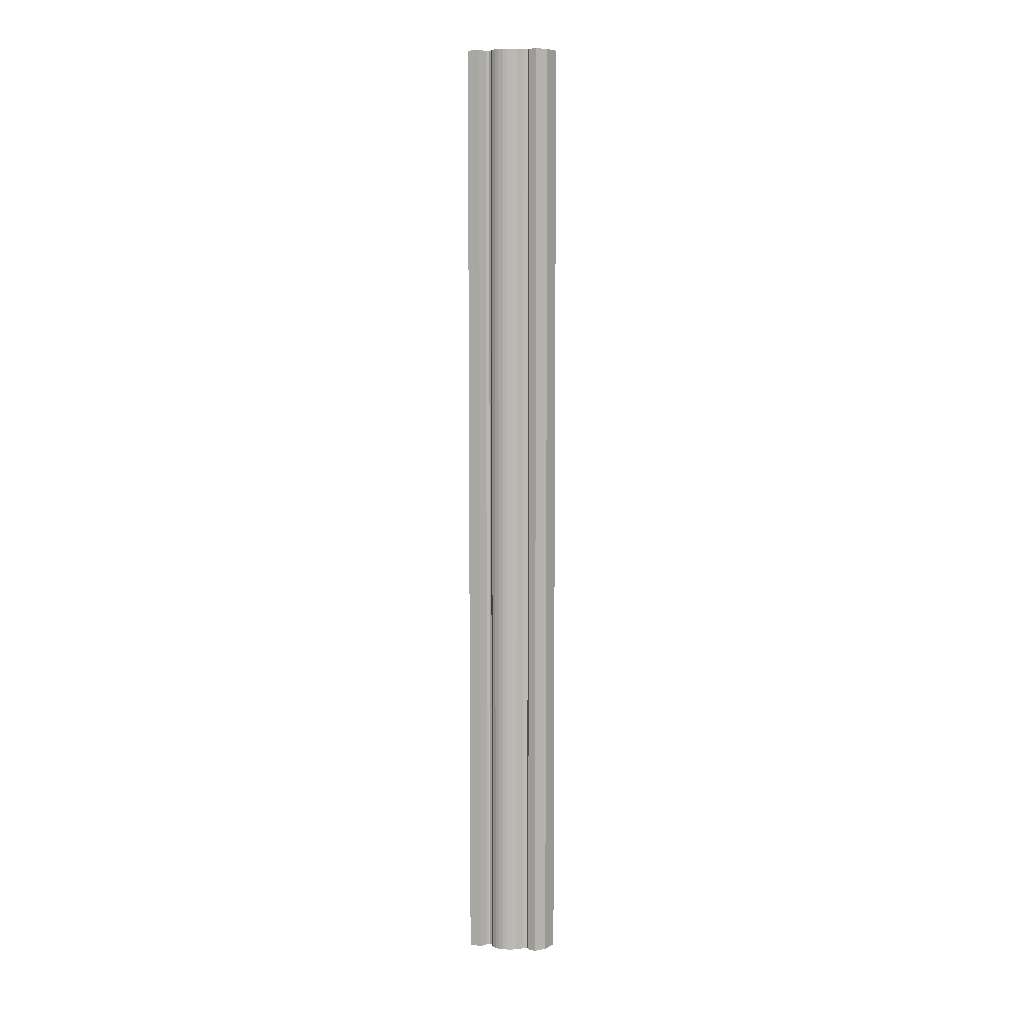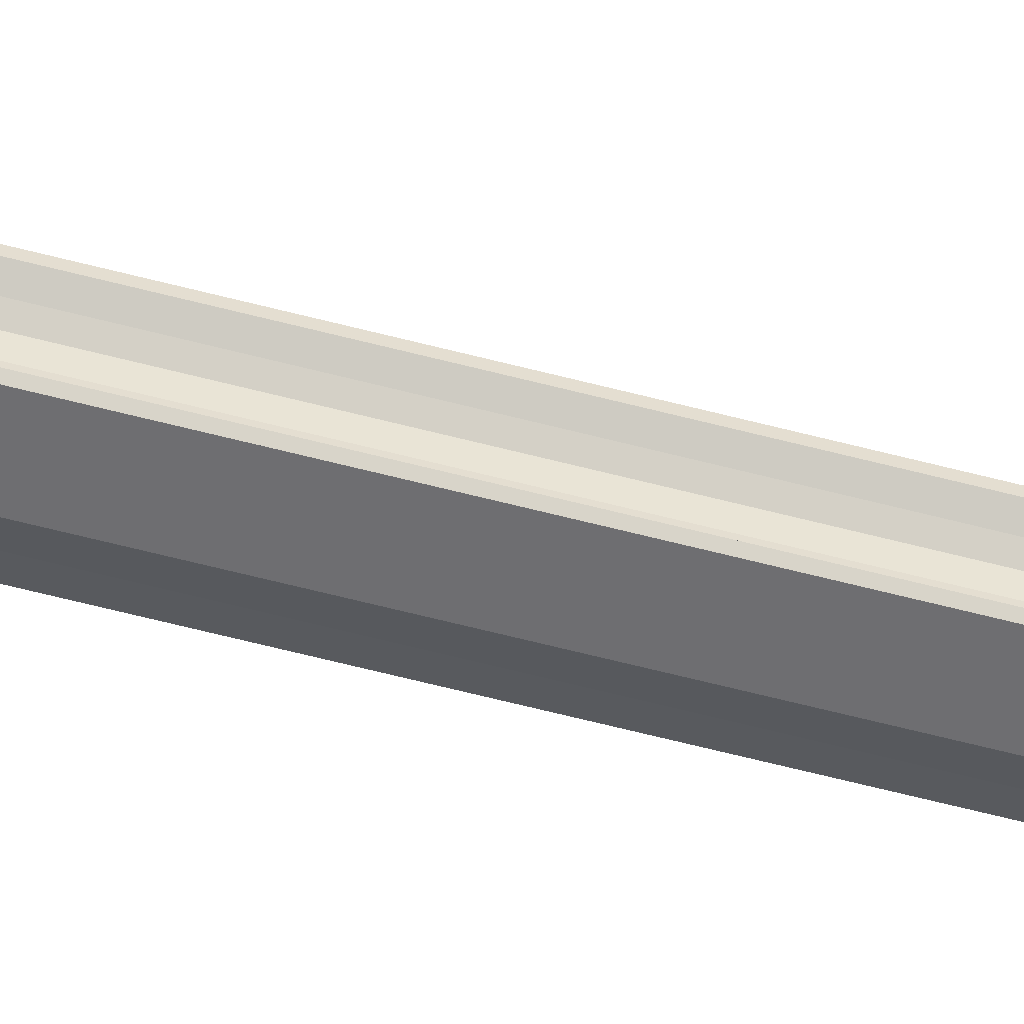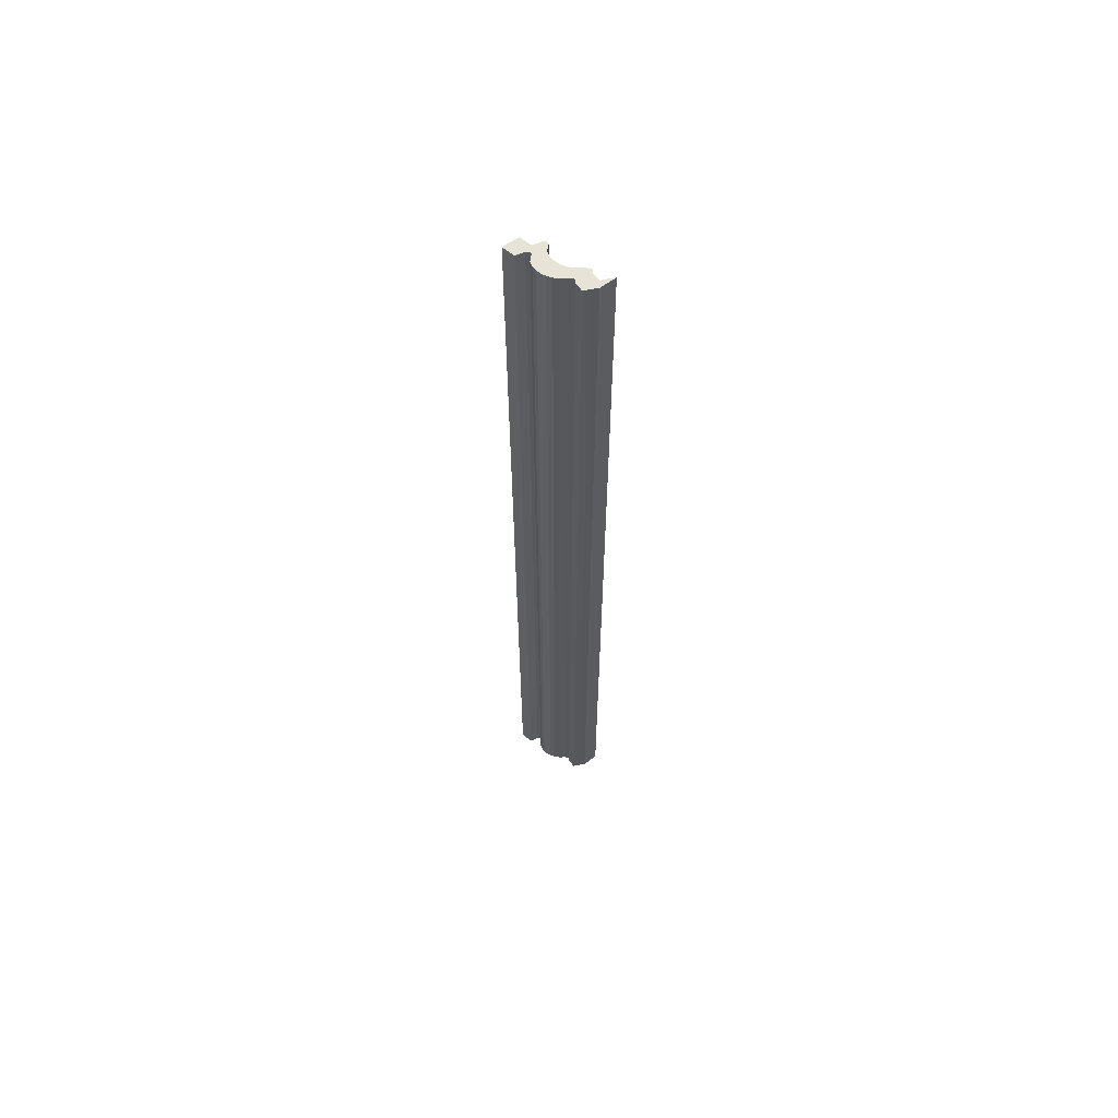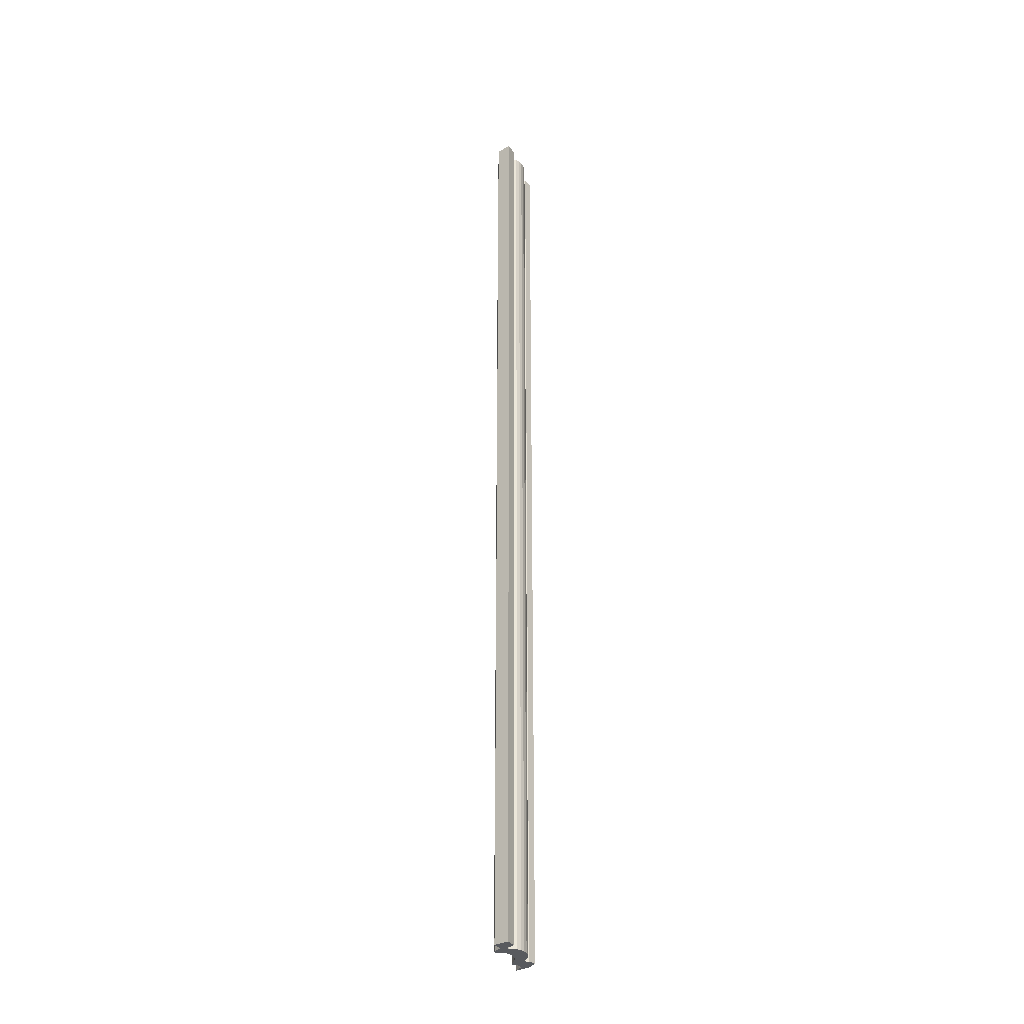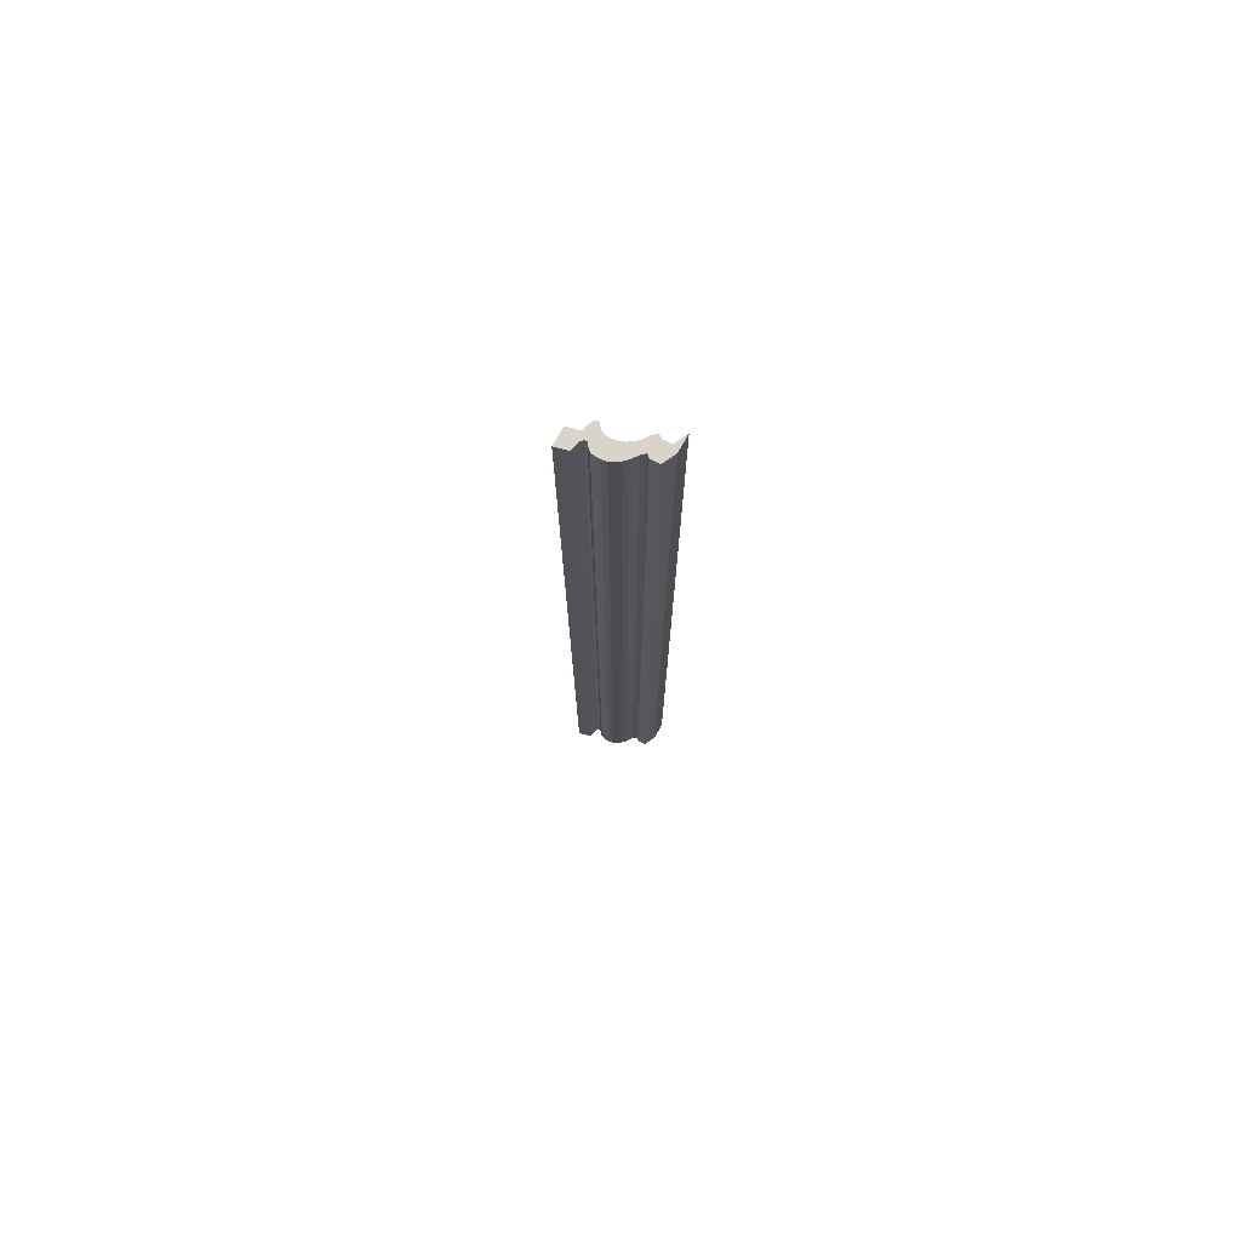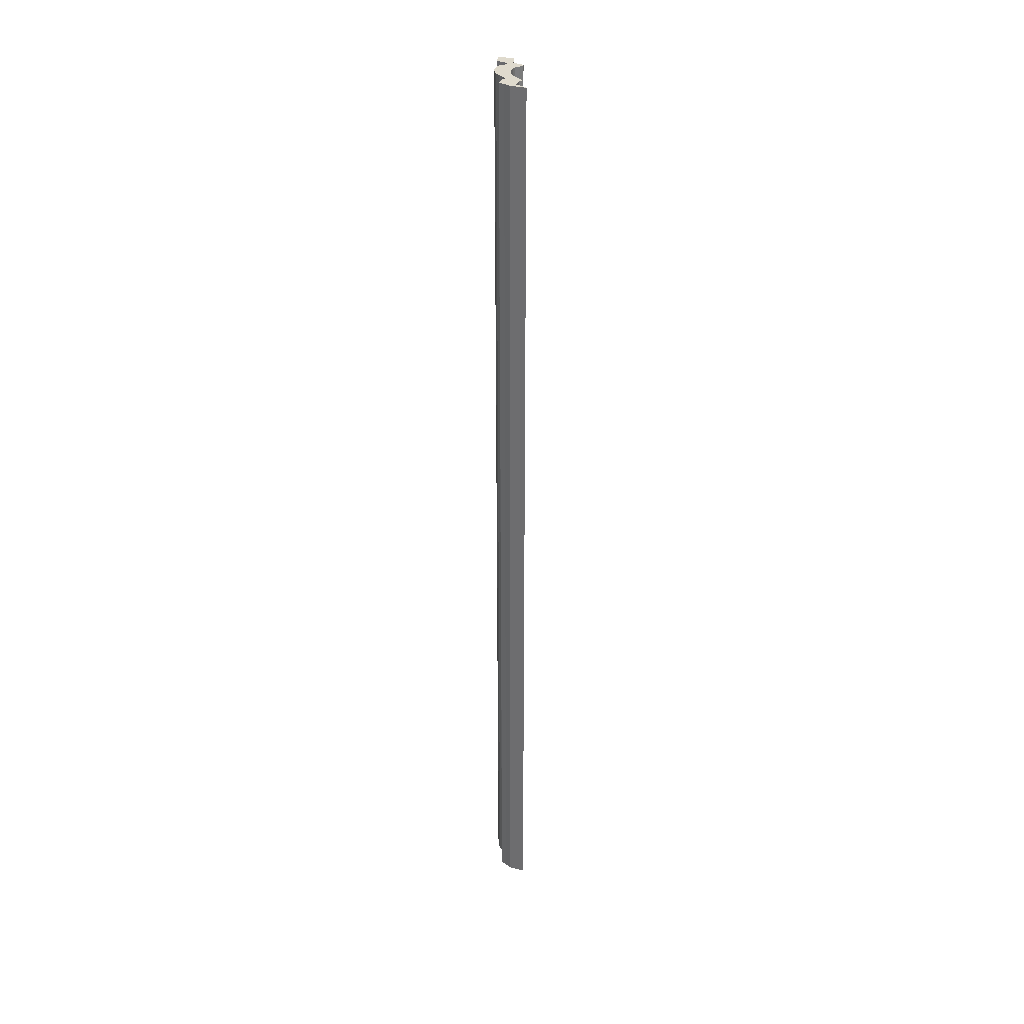
<metadata>
{"format":"obj","ext":"obj","renderer":"f3d","projection":"perspective","resolution":1024,"background":"white","views":[{"elev":7.2,"azim":-55.1,"up":"+Z"},{"elev":-54.4,"azim":73.9,"up":"+Y"},{"elev":62.2,"azim":-36.6,"up":"+Z"},{"elev":-31.1,"azim":-140.1,"up":"+Z"},{"elev":75.6,"azim":-60.2,"up":"+Z"},{"elev":32.6,"azim":18.8,"up":"+Z"}]}
</metadata>
<code>
g default
v -0.2399 0.3249 14.27
v 0.2399 0.3249 14.27
v -0.424 0.4131 14.27
v 0.0559 0.4131 14.27
v -0.424 0.4131 -14.27
v 0.0559 0.4131 -14.27
v -0.2399 0.3249 -14.27
v 0.2399 0.3249 -14.27
v -0.5994 0.4911 14.27
v -0.1196 0.4911 14.27
v -0.1196 0.4911 -14.27
v -0.5994 0.4911 -14.27
v -0.5994 0.7477 14.27
v -0.1196 0.7477 14.27
v -0.1196 0.7477 -14.27
v -0.5994 0.7477 -14.27
v -0.5296 0.8368 14.27
v -0.04976 0.8368 14.27
v -0.04976 0.8368 -14.27
v -0.5296 0.8368 -14.27
v -0.6275 0.9407 14.27
v -0.1477 0.9407 14.27
v -0.1477 0.9407 -14.27
v -0.6275 0.9407 -14.27
v -0.8104 1.071 14.27
v -0.3306 1.071 14.27
v -0.3306 1.071 -14.27
v -0.8104 1.071 -14.27
v -0.9158 1.174 14.27
v -0.4359 1.174 14.27
v -0.4359 1.174 -14.27
v -0.9158 1.174 -14.27
v -1.004 1.304 14.27
v -0.524 1.304 14.27
v -0.524 1.304 -14.27
v -1.004 1.304 -14.27
v -1.06 1.423 14.27
v -0.5802 1.423 14.27
v -0.5802 1.423 -14.27
v -1.06 1.423 -14.27
v -1.092 1.563 14.27
v -0.612 1.563 14.27
v -0.612 1.563 -14.27
v -1.092 1.563 -14.27
v -1.092 1.692 14.27
v -0.612 1.692 14.27
v -0.612 1.692 -14.27
v -1.092 1.692 -14.27
v -1.067 1.821 14.27
v -0.5877 1.821 14.27
v -0.5877 1.821 -14.27
v -1.067 1.821 -14.27
v -0.9943 1.899 14.27
v -0.5145 1.899 14.27
v -0.5145 1.899 -14.27
v -0.9943 1.899 -14.27
v -0.9008 1.981 14.27
v -0.421 1.981 14.27
v -0.421 1.981 -14.27
v -0.9008 1.981 -14.27
v -0.9008 2.046 14.27
v -0.421 2.046 14.27
v -0.421 2.046 -14.27
v -0.9008 2.046 -14.27
v -0.9827 2.111 14.27
v -0.5029 2.111 14.27
v -0.5029 2.111 -14.27
v -0.9827 2.111 -14.27
v -1.241 2.176 14.27
v -0.7609 2.176 14.27
v -0.7609 2.176 -14.27
v -1.241 2.176 -14.27
v -1.333 2.533 14.27
v -0.8531 2.533 14.27
v -0.8531 2.533 -14.27
v -1.333 2.533 -14.27
g pCube1
f 1 2 4 3
f 73 74 75 76
f 5 6 8 7
f 7 8 2 1
f 2 8 6 4
f 7 1 3 5
f 3 4 10 9
f 4 6 11 10
f 6 5 12 11
f 5 3 9 12
f 9 10 14 13
f 10 11 15 14
f 11 12 16 15
f 12 9 13 16
f 13 14 18 17
f 14 15 19 18
f 15 16 20 19
f 16 13 17 20
f 17 18 22 21
f 18 19 23 22
f 19 20 24 23
f 20 17 21 24
f 21 22 26 25
f 22 23 27 26
f 23 24 28 27
f 24 21 25 28
f 25 26 30 29
f 26 27 31 30
f 27 28 32 31
f 28 25 29 32
f 29 30 34 33
f 30 31 35 34
f 31 32 36 35
f 32 29 33 36
f 33 34 38 37
f 34 35 39 38
f 35 36 40 39
f 36 33 37 40
f 37 38 42 41
f 38 39 43 42
f 39 40 44 43
f 40 37 41 44
f 41 42 46 45
f 42 43 47 46
f 43 44 48 47
f 44 41 45 48
f 45 46 50 49
f 46 47 51 50
f 47 48 52 51
f 48 45 49 52
f 49 50 54 53
f 50 51 55 54
f 51 52 56 55
f 52 49 53 56
f 53 54 58 57
f 54 55 59 58
f 55 56 60 59
f 56 53 57 60
f 57 58 62 61
f 58 59 63 62
f 59 60 64 63
f 60 57 61 64
f 61 62 66 65
f 62 63 67 66
f 63 64 68 67
f 64 61 65 68
f 65 66 70 69
f 66 67 71 70
f 67 68 72 71
f 68 65 69 72
f 69 70 74 73
f 70 71 75 74
f 71 72 76 75
f 72 69 73 76

</code>
